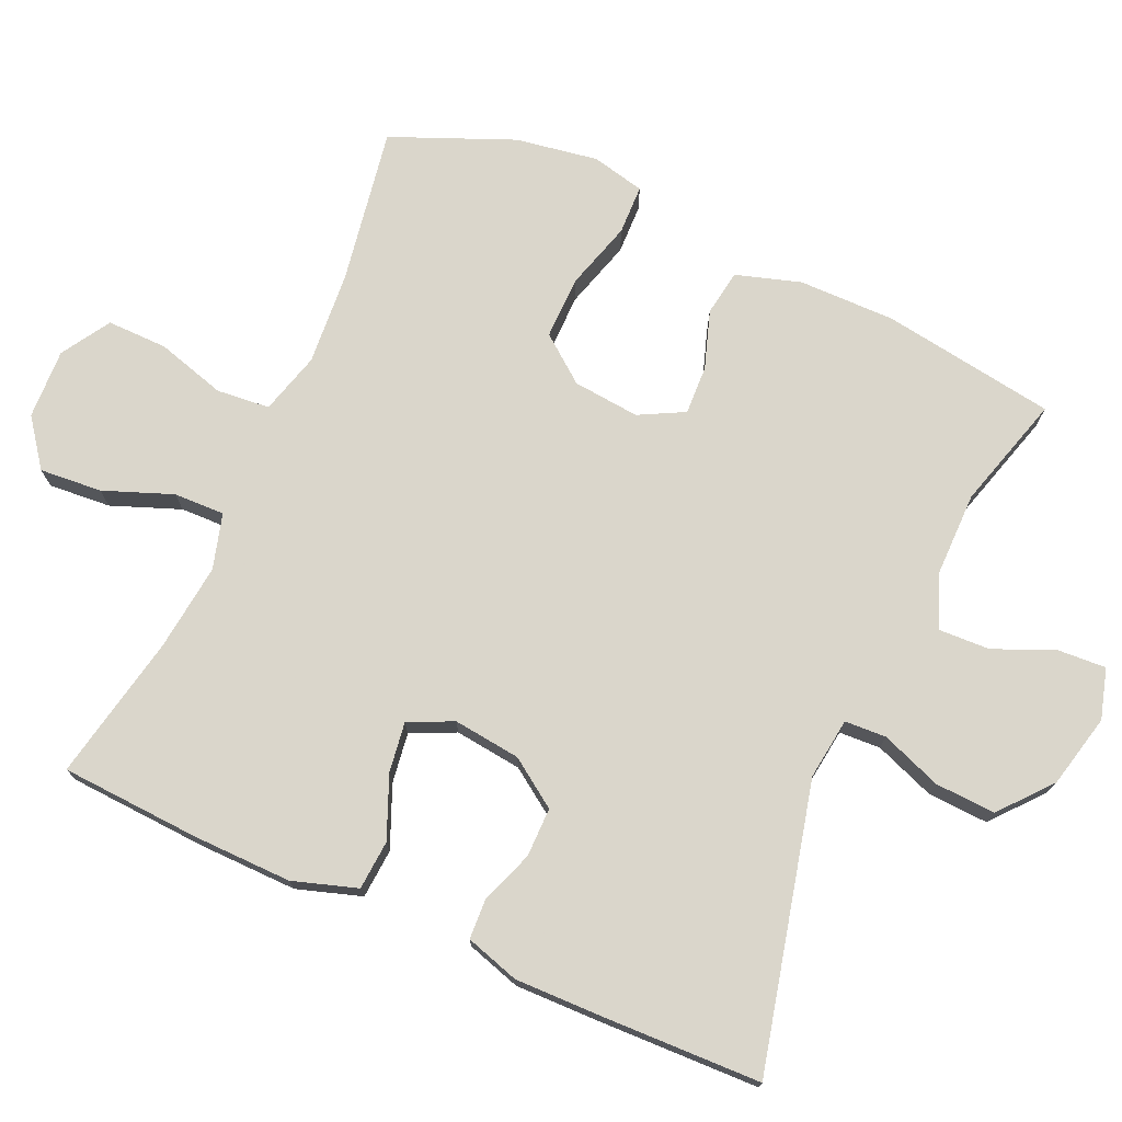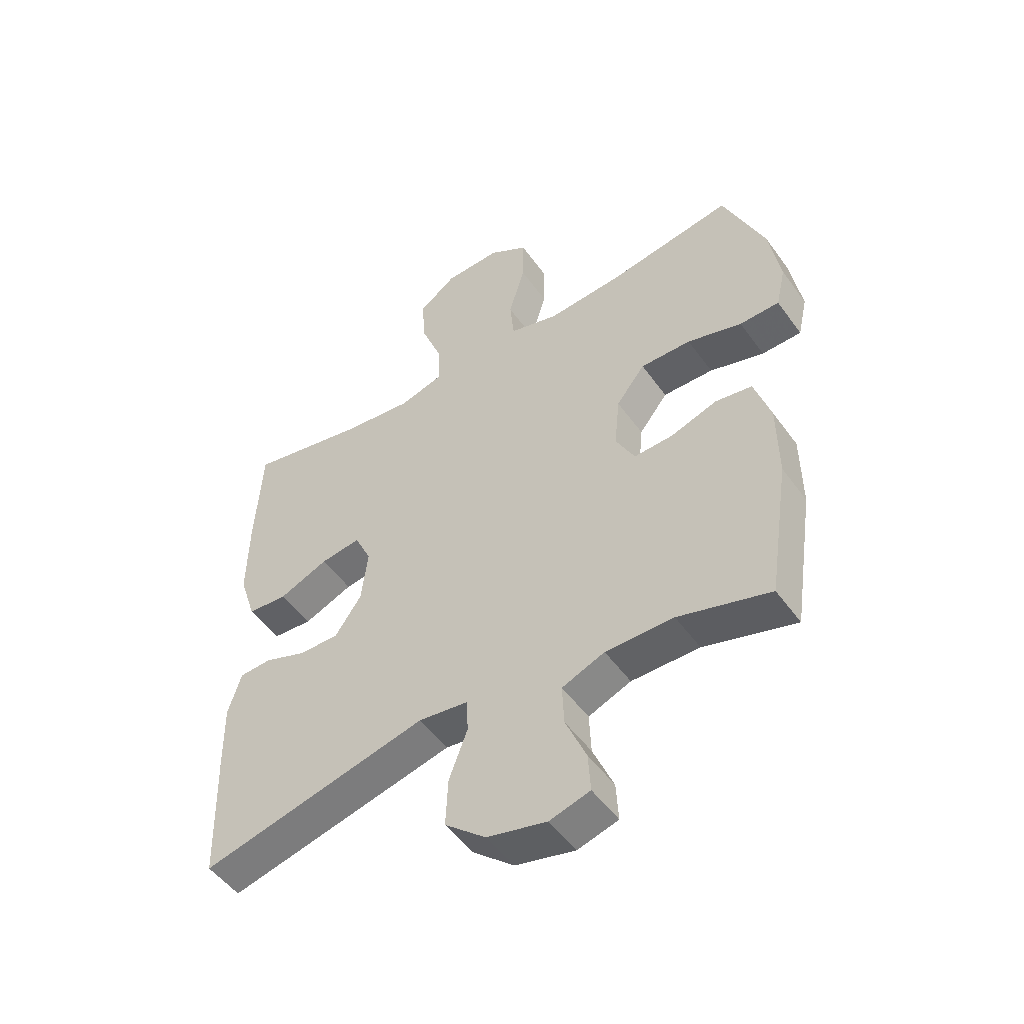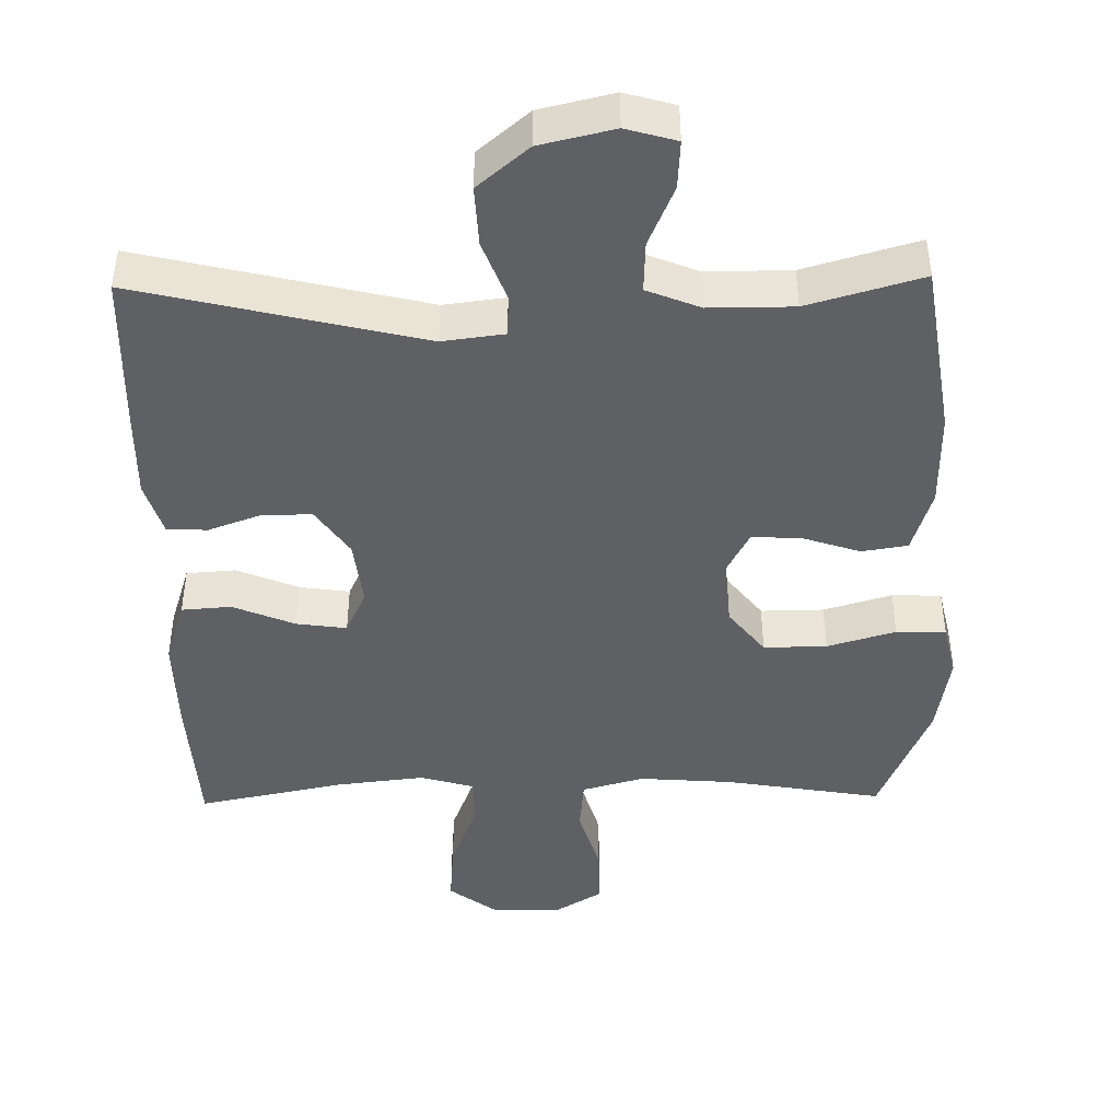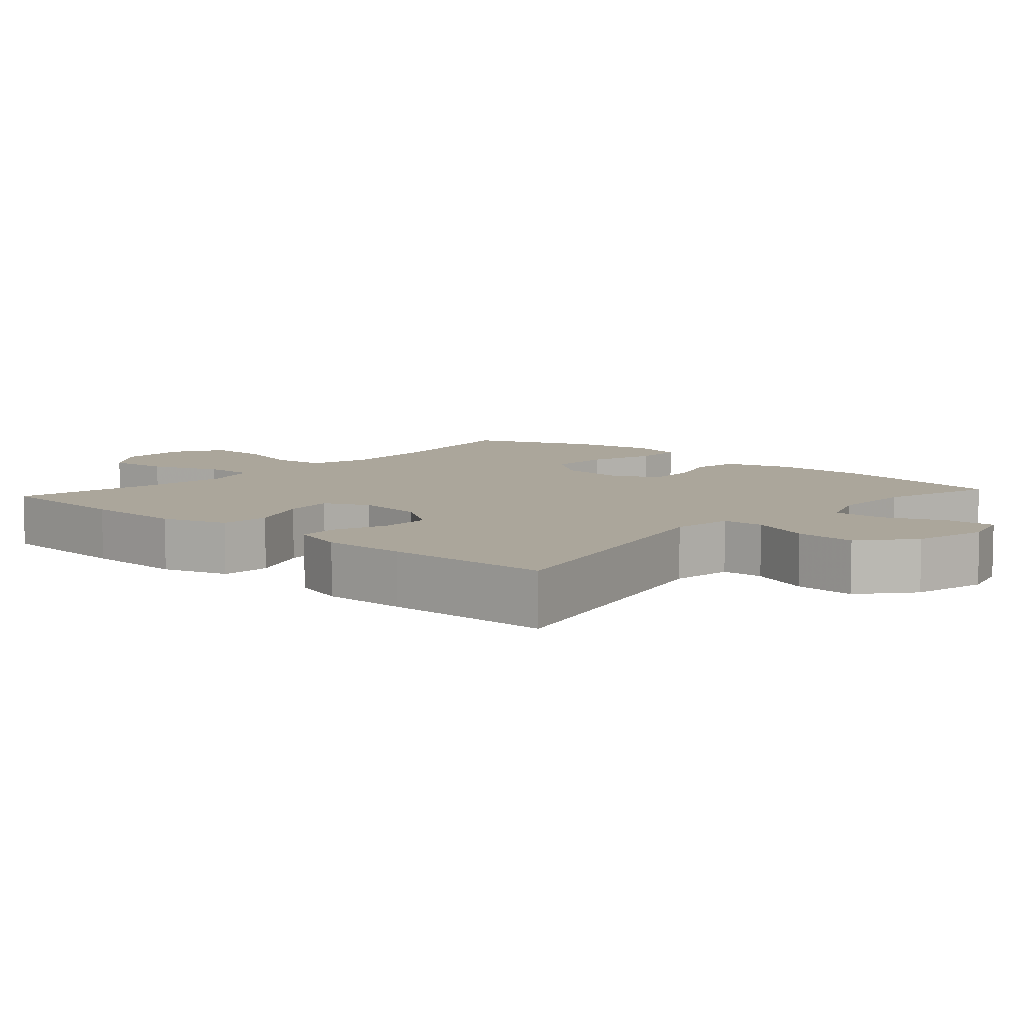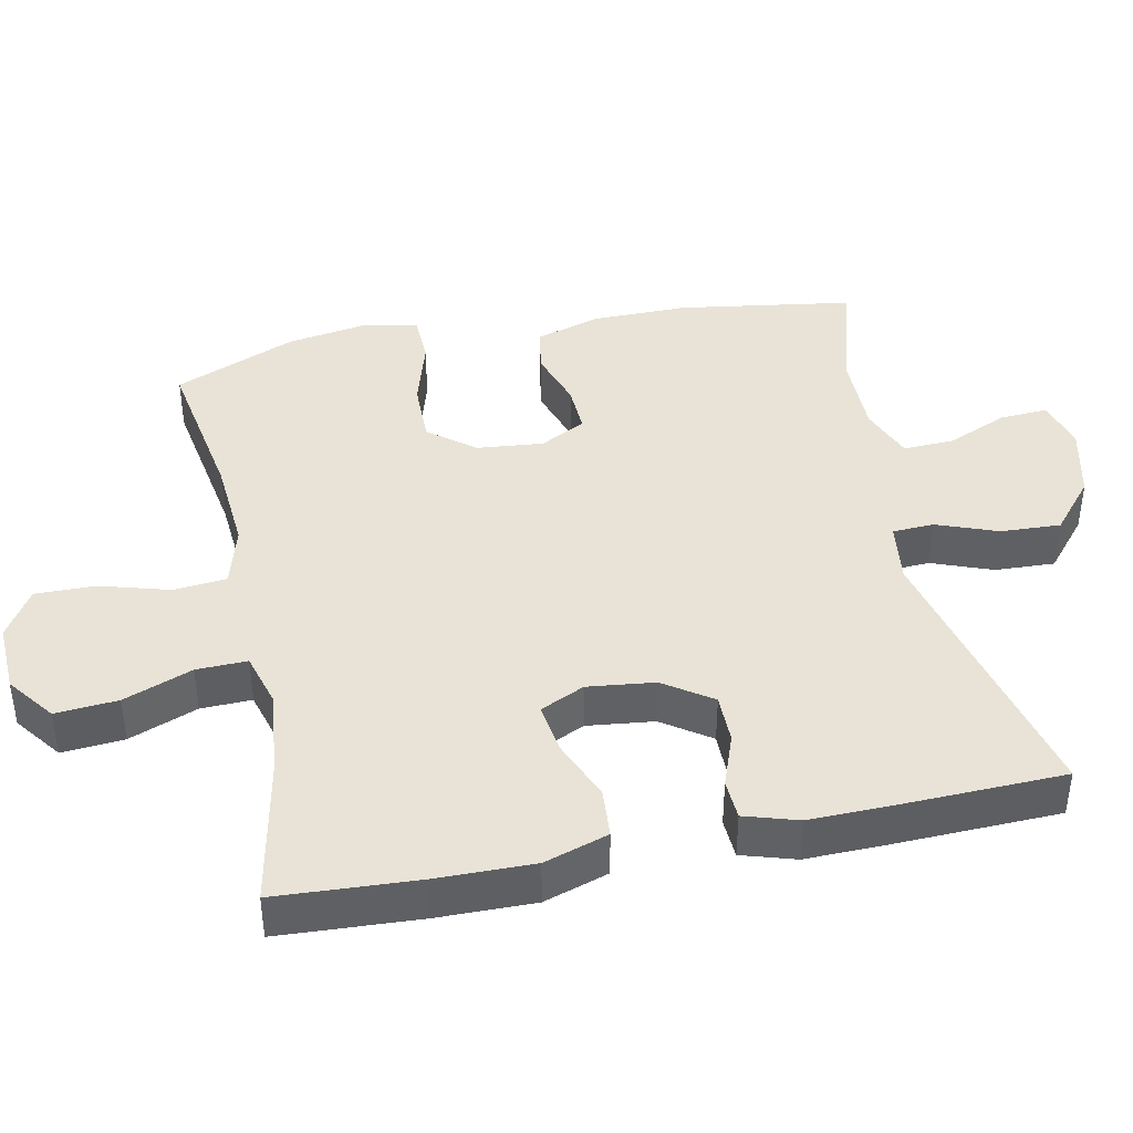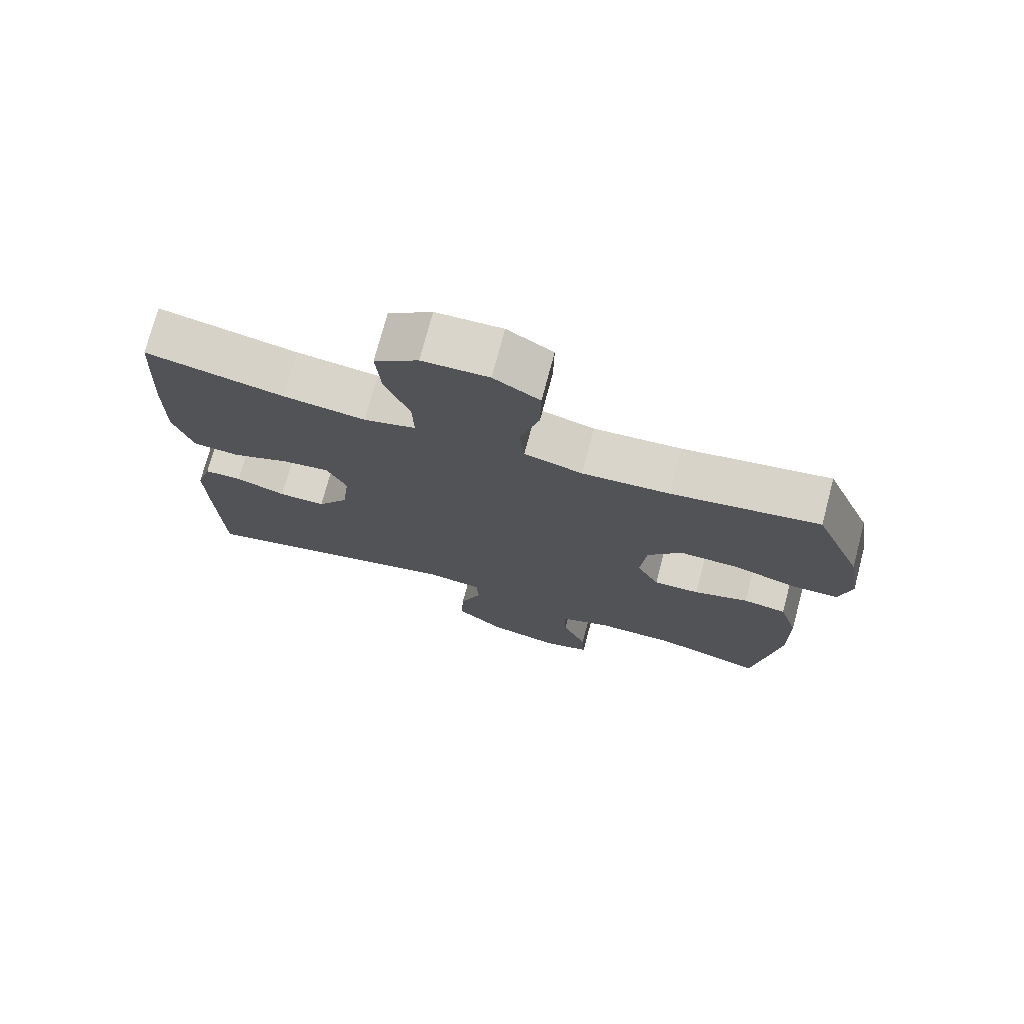
<metadata>
{"format":"obj","ext":"obj","renderer":"f3d","projection":"perspective","resolution":1024,"background":"white","views":[{"elev":74.1,"azim":114.1,"up":"+Y"},{"elev":-50.6,"azim":-145.5,"up":"+Z"},{"elev":-44.2,"azim":-179.0,"up":"+Y"},{"elev":8.0,"azim":131.8,"up":"+Y"},{"elev":41.6,"azim":78.4,"up":"+Y"},{"elev":74.3,"azim":-165.1,"up":"+Z"}]}
</metadata>
<code>
v -0.5 0.07 0.5
v -0.282 0.07 0.463
v -0.152 0.07 0.453
v -0.066 0.07 0.477
v -0.059 0.07 0.551
v -0.087 0.07 0.648
v -0.088 0.07 0.732
v -0.02 0.07 0.774
v 0.078 0.07 0.77
v 0.143 0.07 0.721
v 0.136 0.07 0.634
v 0.099 0.07 0.538
v 0.097 0.07 0.467
v 0.174 0.07 0.445
v 0.296 0.07 0.459
v 0.5 0.07 0.5
v 0.511 0.07 0.305
v 0.513 0.07 0.167
v 0.484 0.07 0.077
v 0.415 0.07 0.072
v 0.329 0.07 0.108
v 0.259 0.07 0.118
v 0.23 0.07 0.056
v 0.241 0.07 -0.038
v 0.287 0.07 -0.105
v 0.356 0.07 -0.105
v 0.43 0.07 -0.078
v 0.486 0.07 -0.081
v 0.509 0.07 -0.156
v 0.507 0.07 -0.271
v 0.5 0.07 -0.5
v 0.105 0.07 -0.405
v 0.019 0.07 -0.416
v 0.016 0.07 -0.474
v 0.048 0.07 -0.559
v 0.052 0.07 -0.643
v -0.019 0.07 -0.703
v -0.122 0.07 -0.727
v -0.192 0.07 -0.707
v -0.188 0.07 -0.64
v -0.152 0.07 -0.555
v -0.149 0.07 -0.484
v -0.223 0.07 -0.454
v -0.341 0.07 -0.454
v -0.5 0.07 -0.5
v -0.537 0.07 -0.257
v -0.536 0.07 -0.122
v -0.508 0.07 -0.032
v -0.444 0.07 -0.022
v -0.363 0.07 -0.049
v -0.295 0.07 -0.052
v -0.262 0.07 0.011
v -0.271 0.07 0.104
v -0.321 0.07 0.168
v -0.409 0.07 0.167
v -0.504 0.07 0.139
v -0.573 0.07 0.141
v -0.59 0.07 0.215
v -0.571 0.07 0.33
v -0.5 0 0.5
v -0.282 0 0.463
v -0.152 0 0.453
v -0.066 0 0.477
v -0.059 0 0.551
v -0.087 0 0.648
v -0.088 0 0.732
v -0.02 0 0.774
v 0.078 0 0.77
v 0.143 0 0.721
v 0.136 0 0.634
v 0.099 0 0.538
v 0.097 0 0.467
v 0.174 0 0.445
v 0.296 0 0.459
v 0.5 0 0.5
v 0.511 0 0.305
v 0.513 0 0.167
v 0.484 0 0.077
v 0.415 0 0.072
v 0.329 0 0.108
v 0.259 0 0.118
v 0.23 0 0.056
v 0.241 0 -0.038
v 0.287 0 -0.105
v 0.356 0 -0.105
v 0.43 0 -0.078
v 0.486 0 -0.081
v 0.509 0 -0.156
v 0.507 0 -0.271
v 0.5 0 -0.5
v 0.105 0 -0.405
v 0.019 0 -0.416
v 0.016 0 -0.474
v 0.048 0 -0.559
v 0.052 0 -0.643
v -0.019 0 -0.703
v -0.122 0 -0.727
v -0.192 0 -0.707
v -0.188 0 -0.64
v -0.152 0 -0.555
v -0.149 0 -0.484
v -0.223 0 -0.454
v -0.341 0 -0.454
v -0.5 0 -0.5
v -0.537 0 -0.257
v -0.536 0 -0.122
v -0.508 0 -0.032
v -0.444 0 -0.022
v -0.363 0 -0.049
v -0.295 0 -0.052
v -0.262 0 0.011
v -0.271 0 0.104
v -0.321 0 0.168
v -0.409 0 0.167
v -0.504 0 0.139
v -0.573 0 0.141
v -0.59 0 0.215
v -0.571 0 0.33
f 59 1 2
f 58 59 2
f 57 58 2
f 56 57 2
f 55 56 2
f 54 55 2 3
f 53 54 3 4
f 52 53 4
f 48 49 50
f 47 48 50
f 46 47 50
f 45 46 50
f 44 45 50
f 43 44 50 51
f 42 43 51 52
f 39 40 41
f 38 39 41
f 37 38 41
f 36 37 41
f 35 36 41
f 34 35 41
f 33 34 41 42
f 30 31 32
f 29 30 32
f 28 29 32
f 27 28 32
f 26 27 32
f 25 26 32 33
f 33 42 52
f 25 33 52
f 24 25 52
f 19 20 21
f 18 19 21
f 17 18 21
f 16 17 21
f 15 16 21
f 14 15 21 22
f 13 14 22 23
f 10 11 12
f 9 10 12
f 8 9 12
f 7 8 12
f 6 7 12
f 5 6 12
f 4 5 12 13
f 23 24 52
f 13 23 52
f 4 13 52
f 61 60 118
f 61 118 117
f 61 117 116
f 61 116 115
f 61 115 114
f 62 61 114 113
f 63 62 113 112
f 63 112 111
f 109 108 107
f 109 107 106
f 109 106 105
f 109 105 104
f 109 104 103
f 110 109 103 102
f 111 110 102 101
f 100 99 98
f 100 98 97
f 100 97 96
f 100 96 95
f 100 95 94
f 100 94 93
f 101 100 93 92
f 91 90 89
f 91 89 88
f 91 88 87
f 91 87 86
f 91 86 85
f 92 91 85 84
f 111 101 92
f 111 92 84
f 111 84 83
f 80 79 78
f 80 78 77
f 80 77 76
f 80 76 75
f 80 75 74
f 81 80 74 73
f 82 81 73 72
f 71 70 69
f 71 69 68
f 71 68 67
f 71 67 66
f 71 66 65
f 71 65 64
f 72 71 64 63
f 111 83 82
f 111 82 72
f 111 72 63
f 1 60 61 2
f 2 61 62 3
f 3 62 63 4
f 4 63 64 5
f 5 64 65 6
f 6 65 66 7
f 7 66 67 8
f 8 67 68 9
f 9 68 69 10
f 10 69 70 11
f 11 70 71 12
f 12 71 72 13
f 13 72 73 14
f 14 73 74 15
f 15 74 75 16
f 16 75 76 17
f 17 76 77 18
f 18 77 78 19
f 19 78 79 20
f 20 79 80 21
f 21 80 81 22
f 22 81 82 23
f 23 82 83 24
f 24 83 84 25
f 25 84 85 26
f 26 85 86 27
f 27 86 87 28
f 28 87 88 29
f 29 88 89 30
f 30 89 90 31
f 31 90 91 32
f 32 91 92 33
f 33 92 93 34
f 34 93 94 35
f 35 94 95 36
f 36 95 96 37
f 37 96 97 38
f 38 97 98 39
f 39 98 99 40
f 40 99 100 41
f 41 100 101 42
f 42 101 102 43
f 43 102 103 44
f 44 103 104 45
f 45 104 105 46
f 46 105 106 47
f 47 106 107 48
f 48 107 108 49
f 49 108 109 50
f 50 109 110 51
f 51 110 111 52
f 52 111 112 53
f 53 112 113 54
f 54 113 114 55
f 55 114 115 56
f 56 115 116 57
f 57 116 117 58
f 58 117 118 59
f 59 118 60 1

</code>
